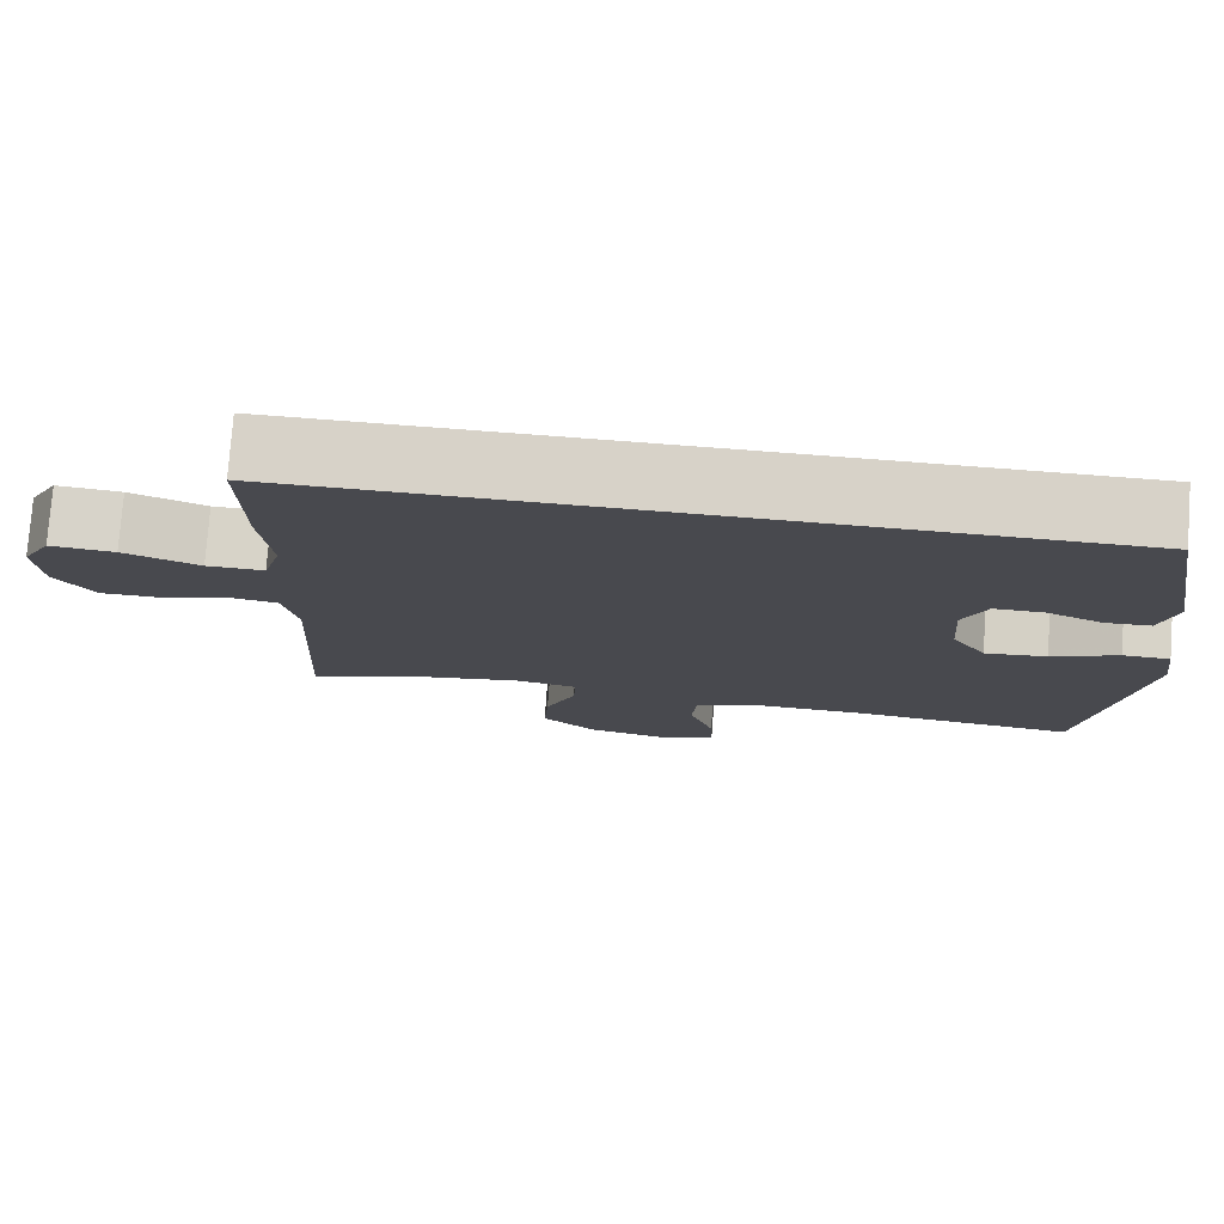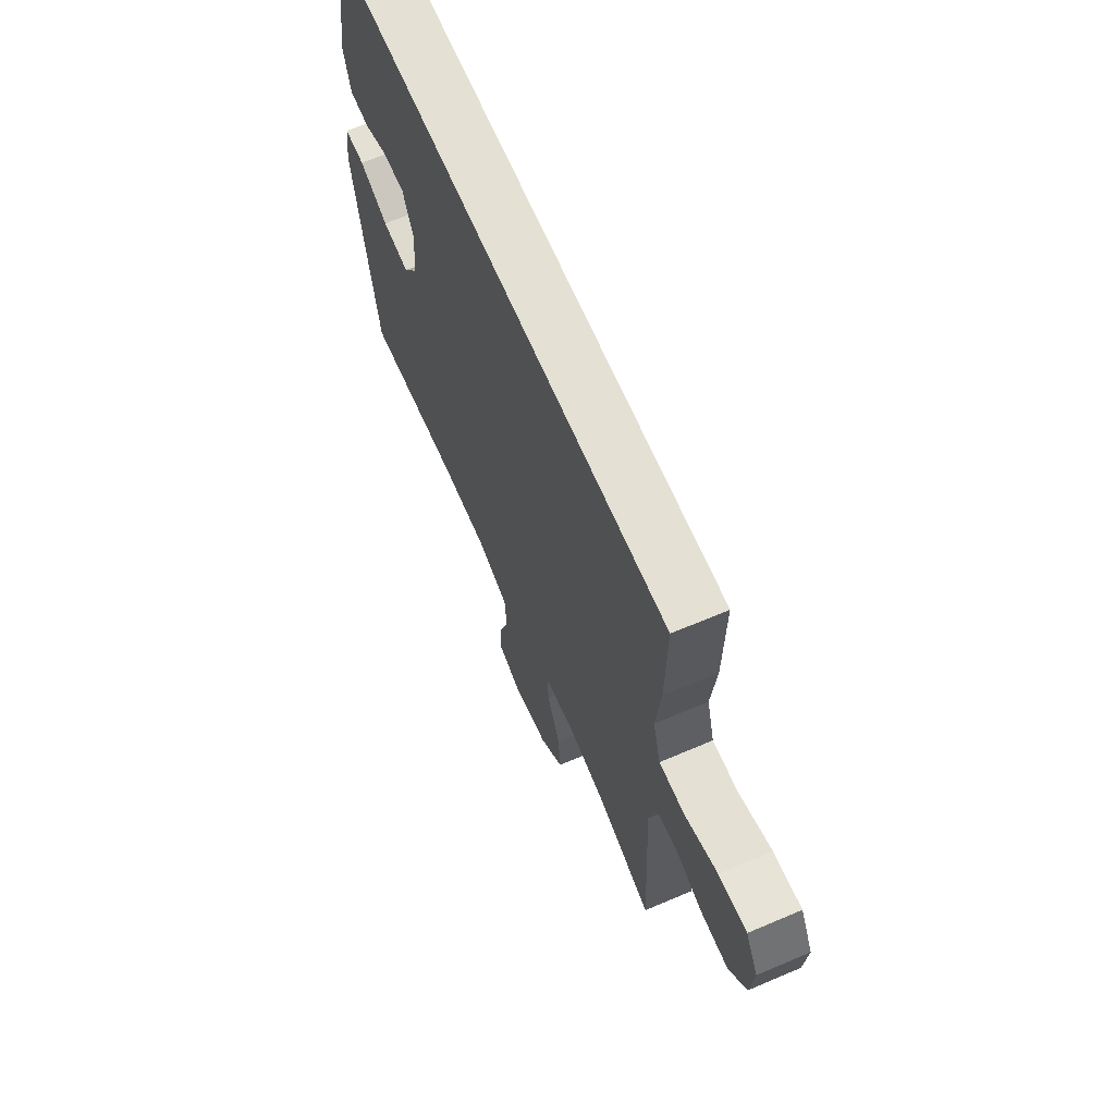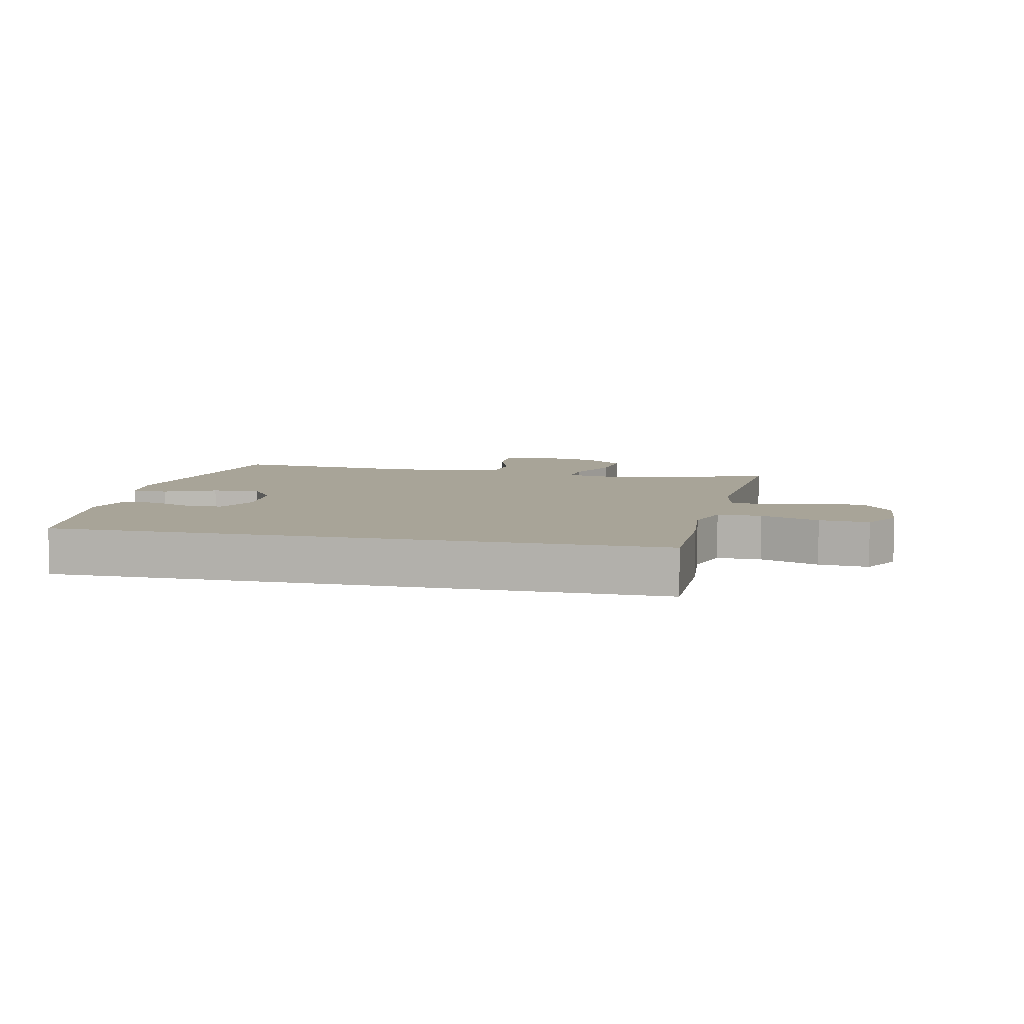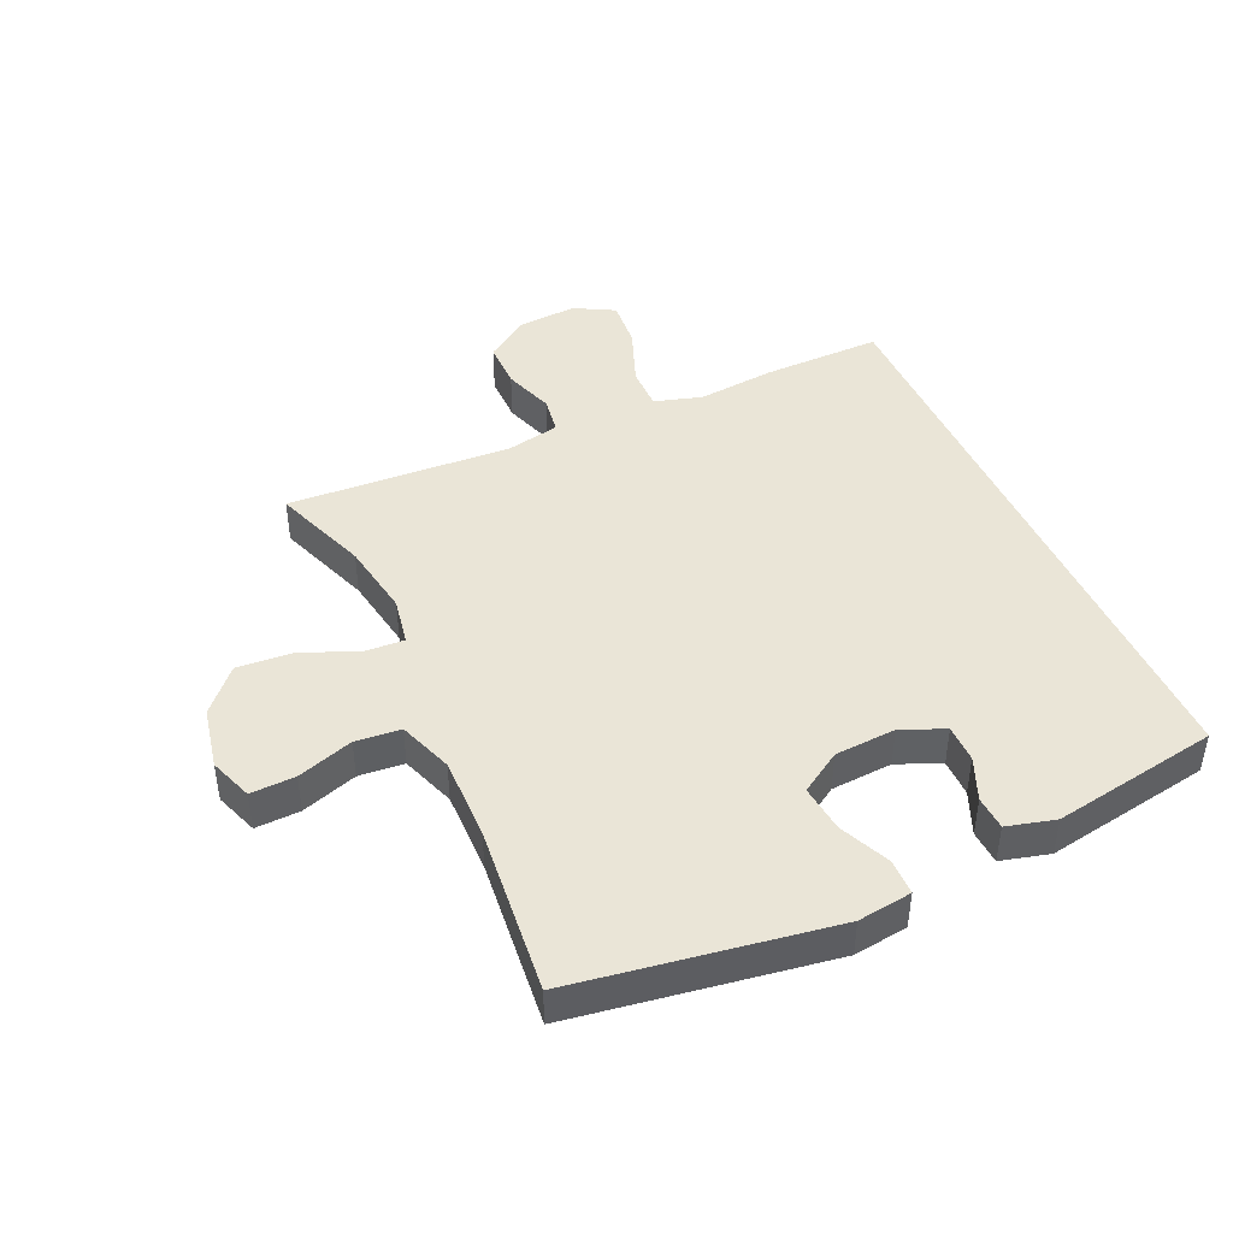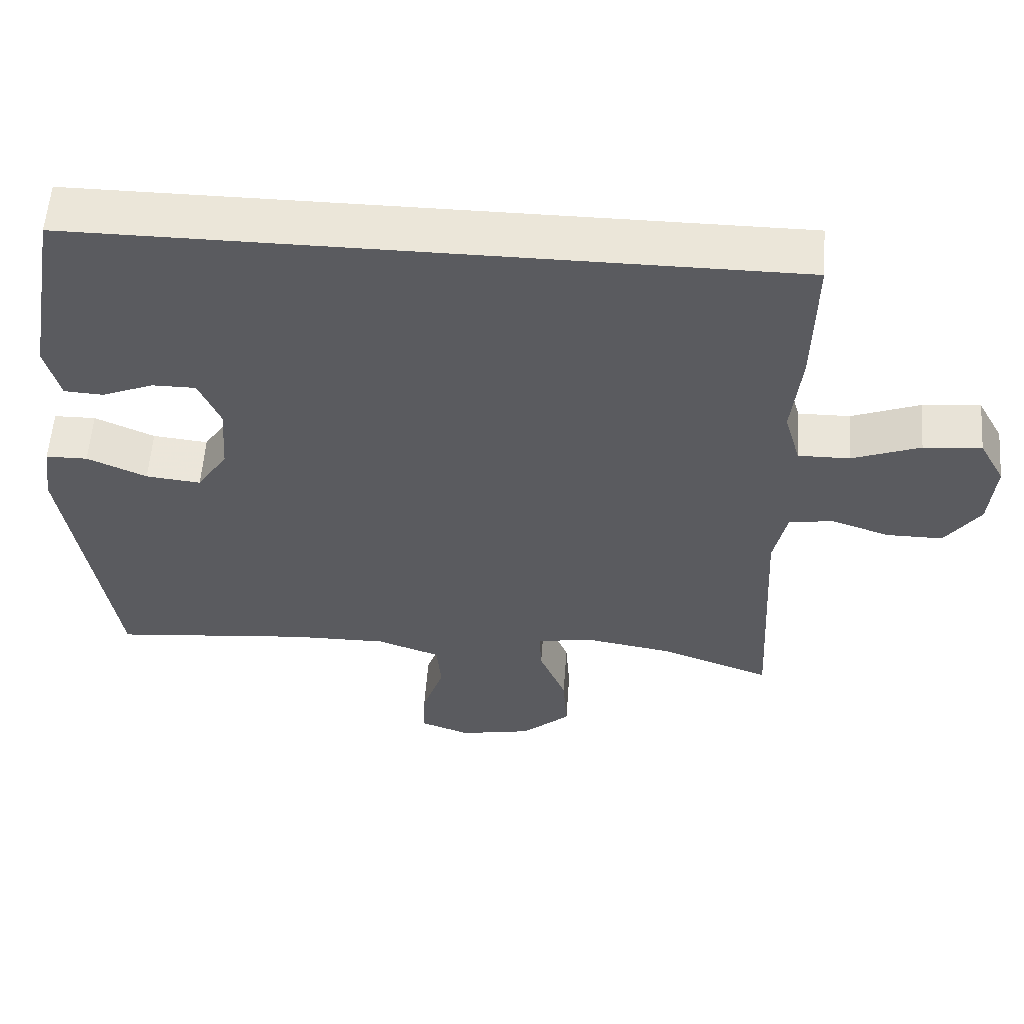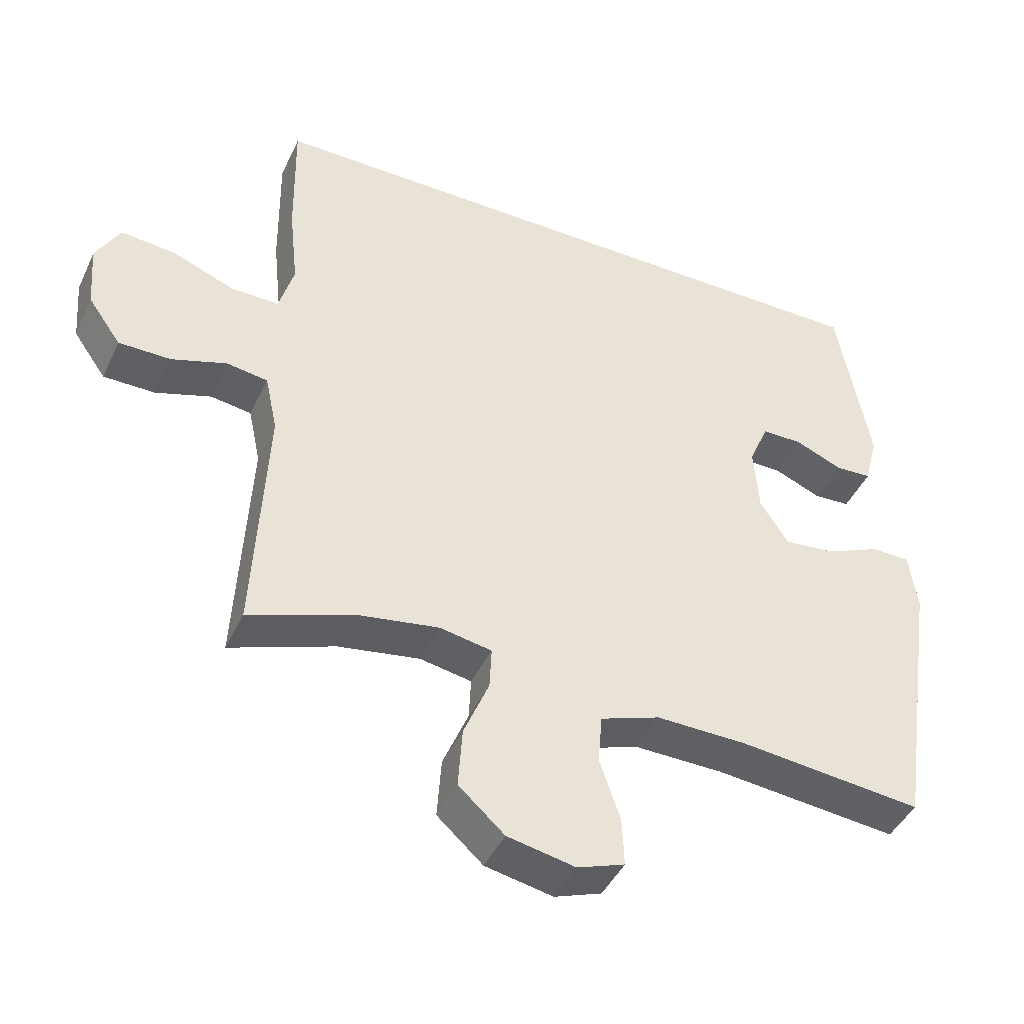
<metadata>
{"format":"obj","ext":"obj","renderer":"f3d","projection":"perspective","resolution":1024,"background":"white","views":[{"elev":77.3,"azim":-175.7,"up":"+Z"},{"elev":66.1,"azim":66.8,"up":"+Z"},{"elev":7.0,"azim":12.7,"up":"+Y"},{"elev":44.0,"azim":-114.1,"up":"+Y"},{"elev":57.1,"azim":4.2,"up":"+Z"},{"elev":-44.0,"azim":156.0,"up":"+Z"}]}
</metadata>
<code>
v 0.49 0.07 0.5
v 0.487 0.07 0.309
v 0.474 0.07 0.186
v 0.496 0.07 0.109
v 0.566 0.07 0.11
v 0.659 0.07 0.146
v 0.738 0.07 0.153
v 0.773 0.07 0.089
v 0.765 0.07 -0.007
v 0.717 0.07 -0.075
v 0.641 0.07 -0.075
v 0.56 0.07 -0.048
v 0.5 0.07 -0.057
v 0.482 0.07 -0.142
v 0.5 0.07 -0.5
v 0.347 0.07 -0.444
v 0.227 0.07 -0.424
v 0.151 0.07 -0.438
v 0.154 0.07 -0.5
v 0.191 0.07 -0.59
v 0.197 0.07 -0.679
v 0.13 0.07 -0.739
v 0.031 0.07 -0.759
v -0.038 0.07 -0.734
v -0.035 0.07 -0.663
v -0.005 0.07 -0.574
v -0.011 0.07 -0.502
v -0.098 0.07 -0.471
v -0.23 0.07 -0.473
v -0.5 0.07 -0.5
v -0.562 0.07 -0.092
v -0.55 0.07 -0.006
v -0.493 0.07 -0.005
v -0.412 0.07 -0.041
v -0.337 0.07 -0.049
v -0.295 0.07 0.016
v -0.288 0.07 0.114
v -0.317 0.07 0.183
v -0.377 0.07 0.183
v -0.446 0.07 0.154
v -0.5 0.07 0.157
v -0.52 0.07 0.234
v -0.473 0.07 0.5
v 0.49 0 0.5
v 0.487 0 0.309
v 0.474 0 0.186
v 0.496 0 0.109
v 0.566 0 0.11
v 0.659 0 0.146
v 0.738 0 0.153
v 0.773 0 0.089
v 0.765 0 -0.007
v 0.717 0 -0.075
v 0.641 0 -0.075
v 0.56 0 -0.048
v 0.5 0 -0.057
v 0.482 0 -0.142
v 0.5 0 -0.5
v 0.347 0 -0.444
v 0.227 0 -0.424
v 0.151 0 -0.438
v 0.154 0 -0.5
v 0.191 0 -0.59
v 0.197 0 -0.679
v 0.13 0 -0.739
v 0.031 0 -0.759
v -0.038 0 -0.734
v -0.035 0 -0.663
v -0.005 0 -0.574
v -0.011 0 -0.502
v -0.098 0 -0.471
v -0.23 0 -0.473
v -0.5 0 -0.5
v -0.562 0 -0.092
v -0.55 0 -0.006
v -0.493 0 -0.005
v -0.412 0 -0.041
v -0.337 0 -0.049
v -0.295 0 0.016
v -0.288 0 0.114
v -0.317 0 0.183
v -0.377 0 0.183
v -0.446 0 0.154
v -0.5 0 0.157
v -0.52 0 0.234
v -0.473 0 0.5
f 39 40 41 42
f 38 39 42 43
f 31 32 33 34
f 29 30 31 34
f 28 29 34 35
f 27 28 35 36
f 23 24 25 26
f 23 26 27
f 22 23 27
f 19 20 21 22
f 18 19 22 27
f 14 15 16
f 13 14 16 17
f 9 10 11 12
f 9 12 13
f 8 9 13
f 5 6 7 8
f 4 5 8 13
f 3 4 13 17
f 38 43 1 2
f 37 38 2 3
f 18 27 36 37
f 3 17 18 37
f 85 84 83 82
f 86 85 82 81
f 77 76 75 74
f 77 74 73 72
f 78 77 72 71
f 79 78 71 70
f 69 68 67 66
f 70 69 66
f 70 66 65
f 65 64 63 62
f 70 65 62 61
f 59 58 57
f 60 59 57 56
f 55 54 53 52
f 56 55 52
f 56 52 51
f 51 50 49 48
f 56 51 48 47
f 60 56 47 46
f 45 44 86 81
f 46 45 81 80
f 80 79 70 61
f 80 61 60 46
f 1 44 45 2
f 2 45 46 3
f 3 46 47 4
f 4 47 48 5
f 5 48 49 6
f 6 49 50 7
f 7 50 51 8
f 8 51 52 9
f 9 52 53 10
f 10 53 54 11
f 11 54 55 12
f 12 55 56 13
f 13 56 57 14
f 14 57 58 15
f 15 58 59 16
f 16 59 60 17
f 17 60 61 18
f 18 61 62 19
f 19 62 63 20
f 20 63 64 21
f 21 64 65 22
f 22 65 66 23
f 23 66 67 24
f 24 67 68 25
f 25 68 69 26
f 26 69 70 27
f 27 70 71 28
f 28 71 72 29
f 29 72 73 30
f 30 73 74 31
f 31 74 75 32
f 32 75 76 33
f 33 76 77 34
f 34 77 78 35
f 35 78 79 36
f 36 79 80 37
f 37 80 81 38
f 38 81 82 39
f 39 82 83 40
f 40 83 84 41
f 41 84 85 42
f 42 85 86 43
f 43 86 44 1

</code>
